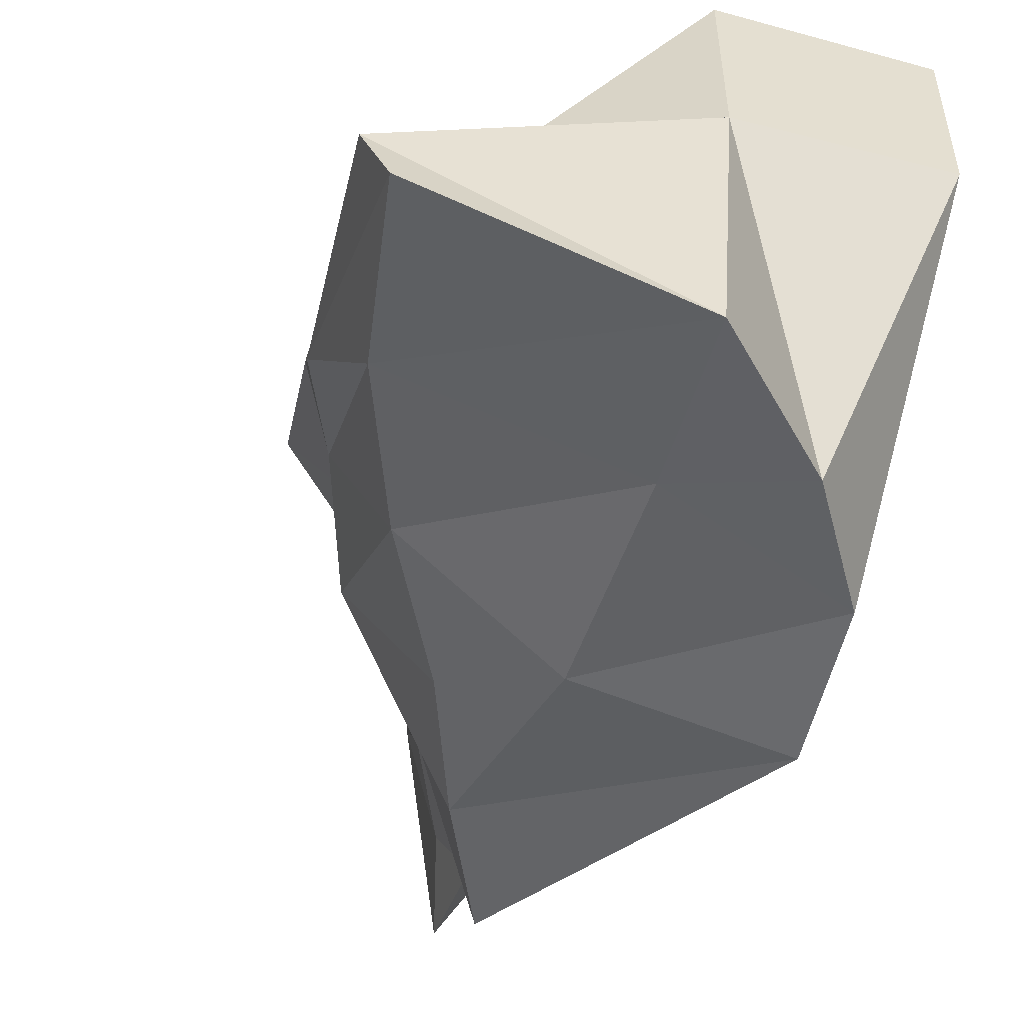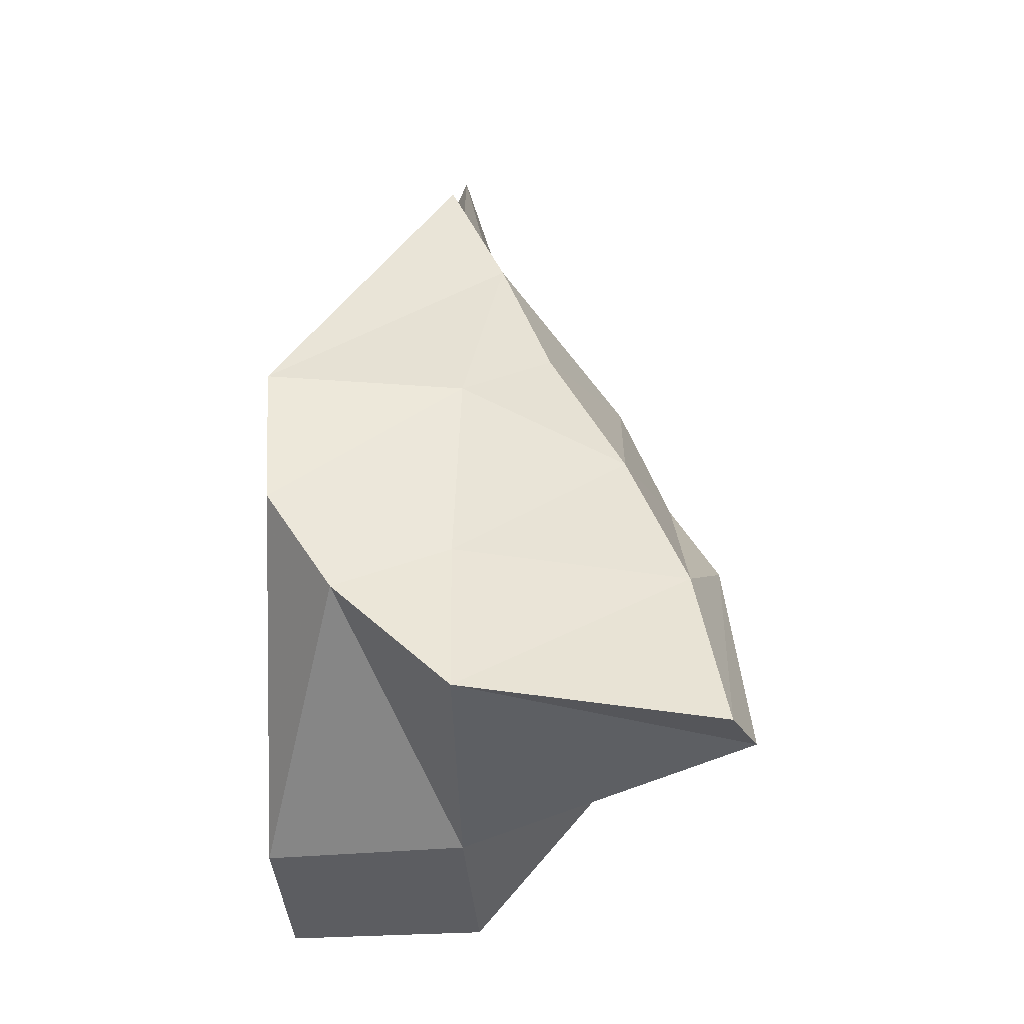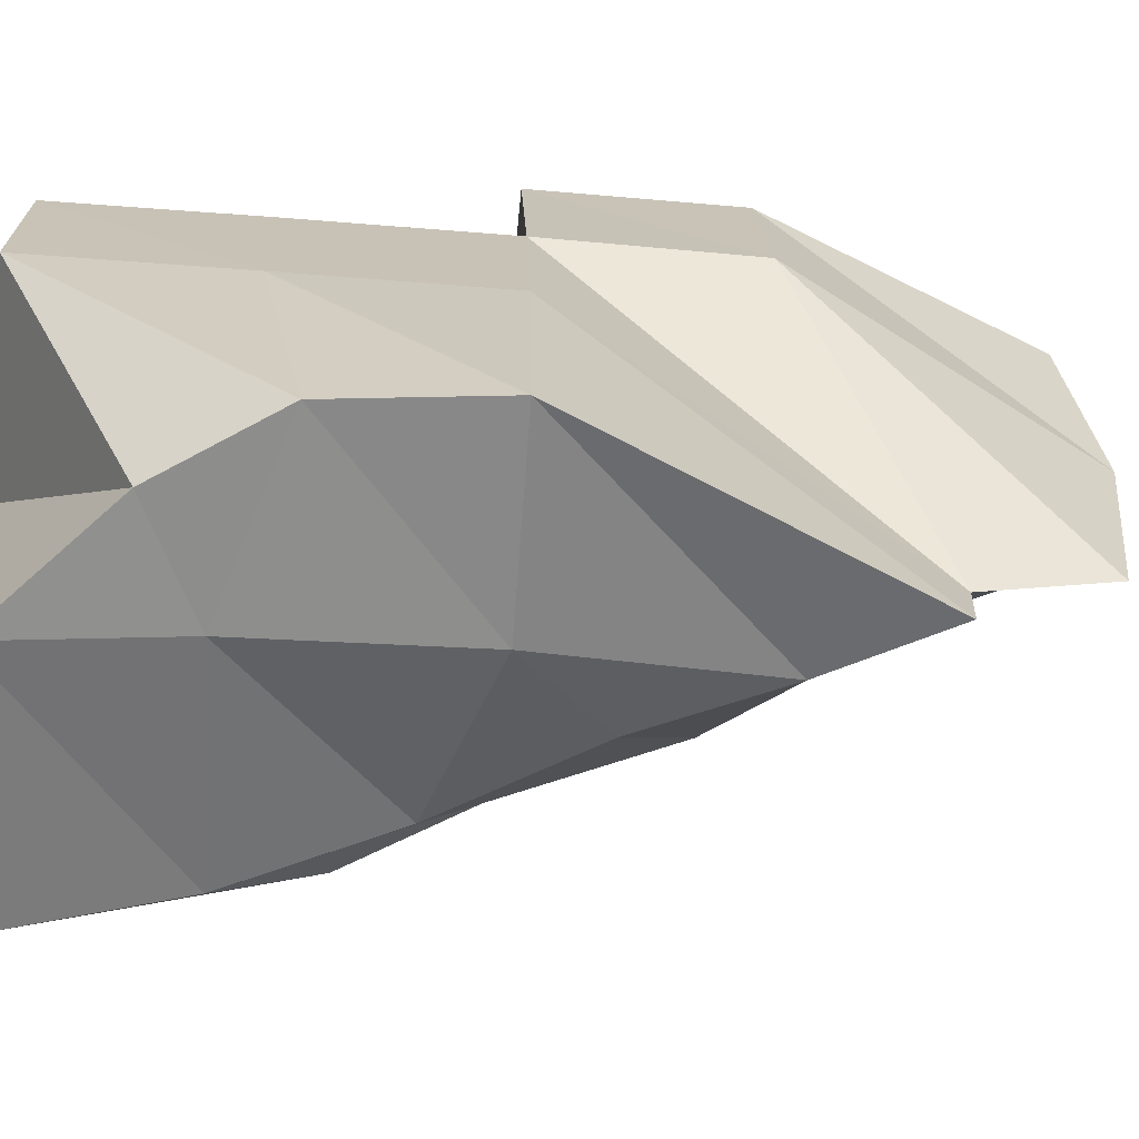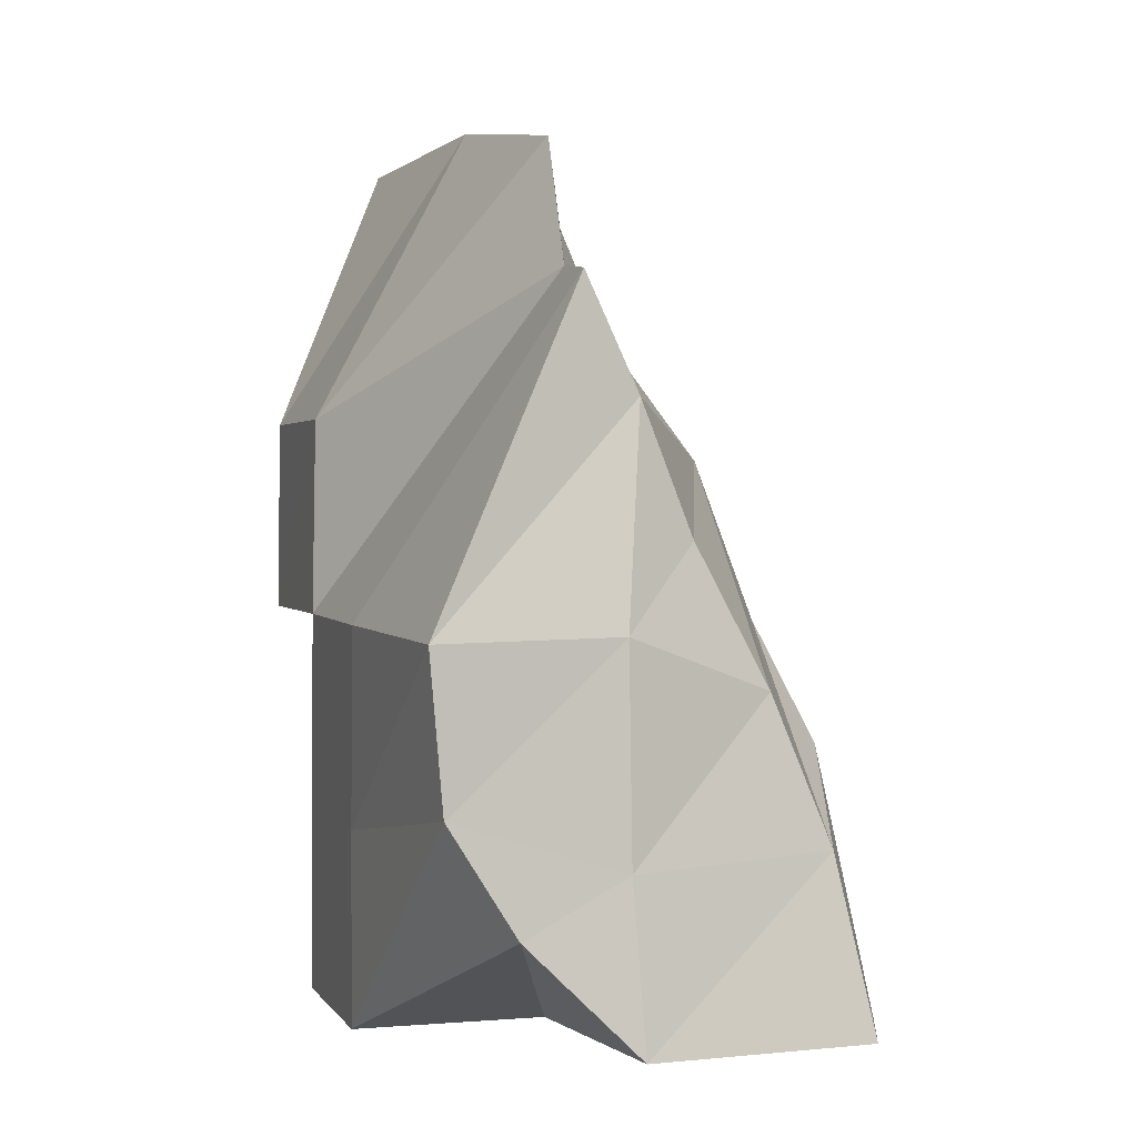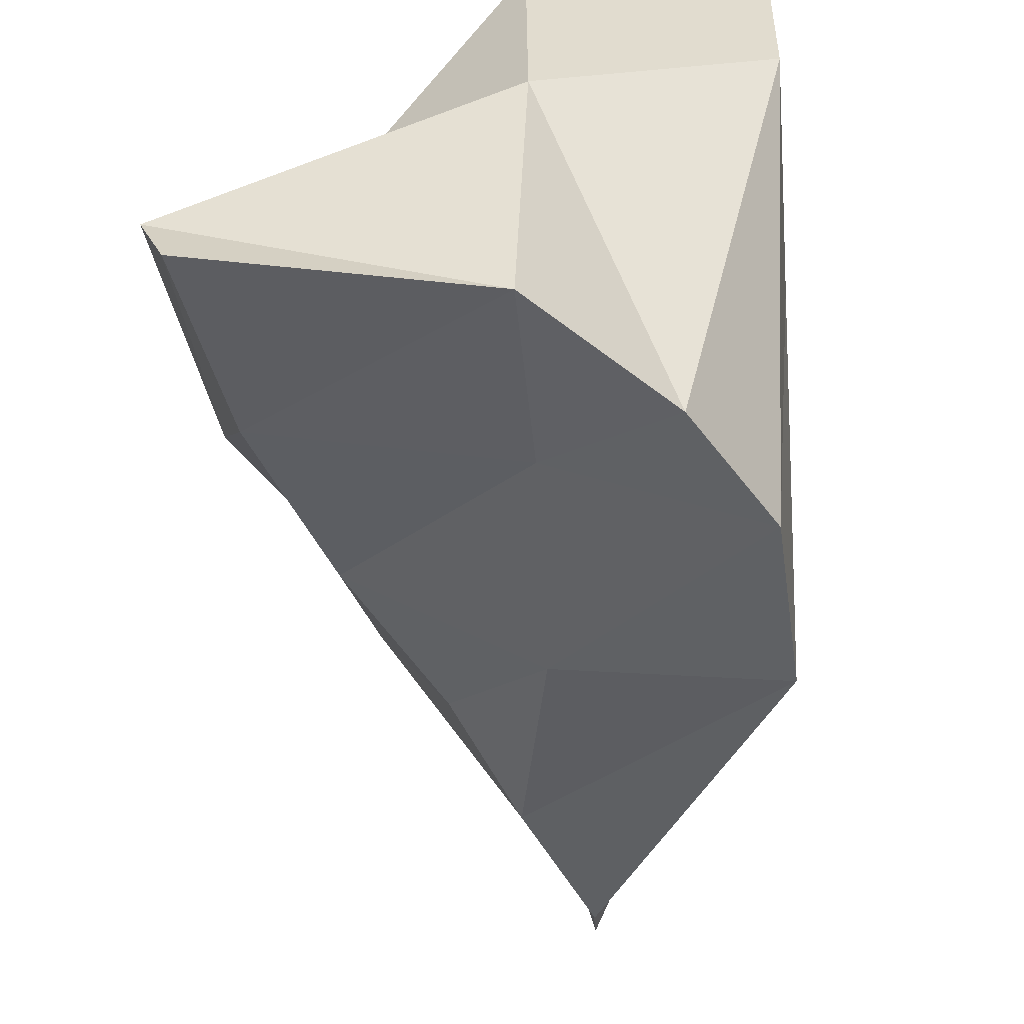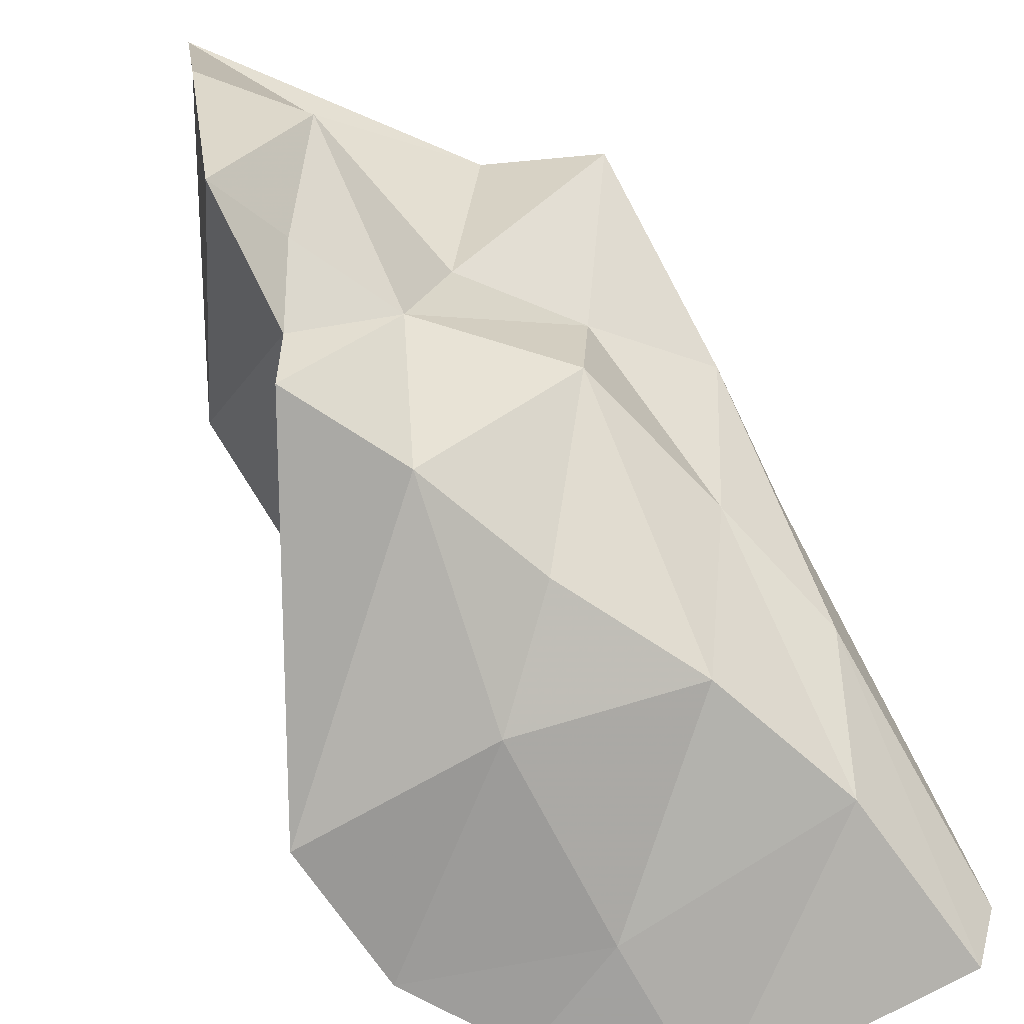
<metadata>
{"format":"obj","ext":"obj","renderer":"f3d","projection":"perspective","resolution":1024,"background":"white","views":[{"elev":-55.6,"azim":163.5,"up":"+Y"},{"elev":-35.1,"azim":3.9,"up":"+Z"},{"elev":-71.6,"azim":-93.8,"up":"+Y"},{"elev":4.0,"azim":-17.5,"up":"+Z"},{"elev":-55.1,"azim":-175.9,"up":"+Y"},{"elev":-60.6,"azim":27.9,"up":"+Y"}]}
</metadata>
<code>
v -0.00382 0.00952 -0.008872
v -0.003767 0.01044 -0.008799
v -0.00612 0.01136 -0.01303
v -0.005946 0.008311 -0.01297
v -0.003125 0.00957 -0.01032
v -0.003561 0.008685 -0.01299
v -0.002903 0.01153 -0.009599
v -0.001619 0.01181 -0.01113
v -0.002496 0.009485 -0.01199
v -0.001575 0.009381 -0.01376
v -0.001001 0.01141 -0.01309
v -0.003781 0.01103 -0.007228
v -0.004076 0.01372 -0.006928
v -0.006078 0.01369 -0.01061
v -0.003174 0.01368 -0.00794
v -0.0035 0.01146 -0.008287
v -0.002623 0.01314 -0.01004
v -0.006128 0.01371 -0.0131
v -0.001653 0.01332 -0.01137
v -0.0006891 0.01377 -0.01271
v -0.006135 0.0114 -0.0155
v -0.005812 0.008208 -0.01486
v -0.003622 0.008382 -0.01561
v -0.006142 0.01377 -0.01555
v -0.00372 0.01364 -0.01314
v -0.003729 0.0137 -0.01559
v -0.0008558 0.00916 -0.01564
v -0.0004389 0.01069 -0.0146
v -0.0005639 0.01226 -0.01385
v -0.006121 0.01153 -0.01795
v -0.004984 0.008137 -0.01622
v -0.003569 0.008027 -0.01764
v -0.003726 0.01139 -0.01796
v -0.006146 0.01382 -0.01801
v -0.003715 0.01378 -0.01801
v -0.0004952 0.008661 -0.01784
v -0.0002089 0.009407 -0.01775
v -0.0004121 0.01021 -0.01595
v -0.004651 0.01626 -0.007274
v -0.006108 0.01602 -0.0107
v -0.003698 0.0156 -0.00847
v -0.002286 0.01575 -0.01001
v -0.006142 0.01607 -0.01319
v -0.003743 0.016 -0.01326
v -0.0009131 0.01549 -0.01046
v -0.0009134 0.01456 -0.0118
f 1 2 3
f 1 3 4
f 5 1 4
f 5 4 6
f 1 5 7
f 1 7 2
f 8 9 10
f 8 10 11
f 9 5 6
f 9 6 10
f 5 9 8
f 5 8 7
f 12 13 14
f 12 14 2
f 15 16 7
f 15 7 17
f 16 12 2
f 16 2 7
f 12 16 15
f 12 15 13
f 2 14 18
f 2 18 3
f 19 8 11
f 19 11 20
f 7 8 19
f 7 19 17
f 4 3 21
f 4 21 22
f 6 4 22
f 6 22 23
f 3 18 24
f 3 24 21
f 18 25 26
f 18 26 24
f 11 10 27
f 11 27 28
f 10 6 23
f 10 23 27
f 25 20 29
f 25 29 26
f 20 11 28
f 20 28 29
f 22 21 30
f 22 30 31
f 23 22 31
f 23 31 32
f 31 30 33
f 31 33 32
f 21 24 34
f 21 34 30
f 24 26 35
f 24 35 34
f 30 34 35
f 30 35 33
f 28 27 36
f 28 36 37
f 27 23 32
f 27 32 36
f 32 33 37
f 32 37 36
f 26 29 38
f 26 38 35
f 29 28 37
f 29 37 38
f 33 35 38
f 33 38 37
f 13 39 40
f 13 40 14
f 39 41 42
f 39 42 40
f 41 15 17
f 41 17 42
f 13 15 41
f 13 41 39
f 14 40 43
f 14 43 18
f 40 42 44
f 40 44 43
f 18 43 44
f 18 44 25
f 42 45 46
f 42 46 44
f 45 19 20
f 45 20 46
f 17 19 45
f 17 45 42
f 25 44 46
f 25 46 20

</code>
